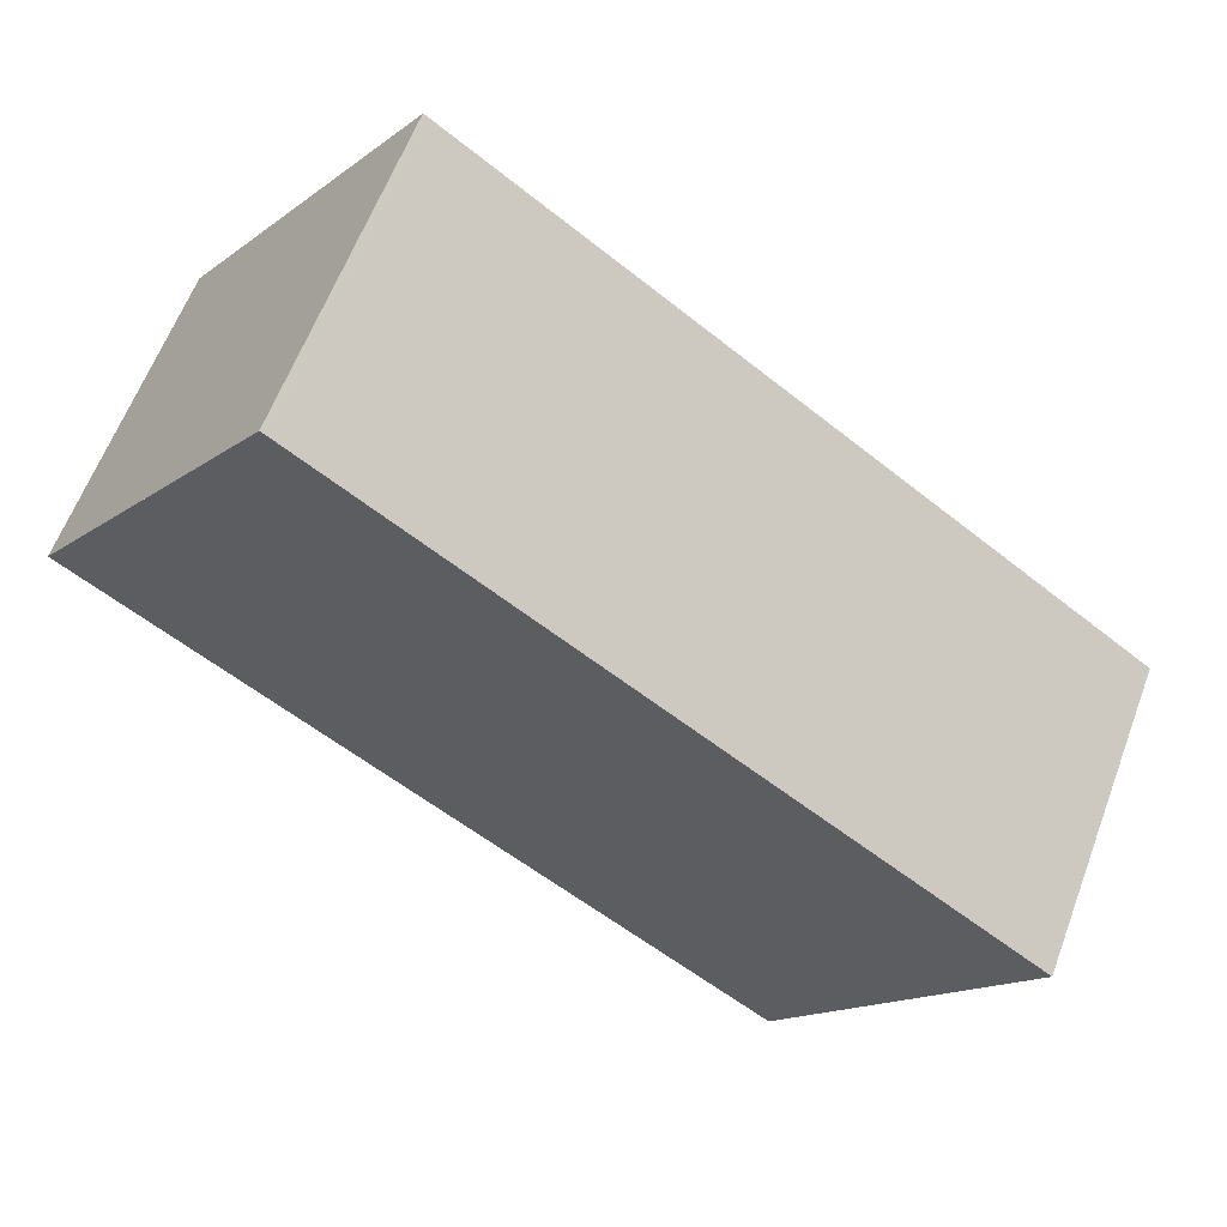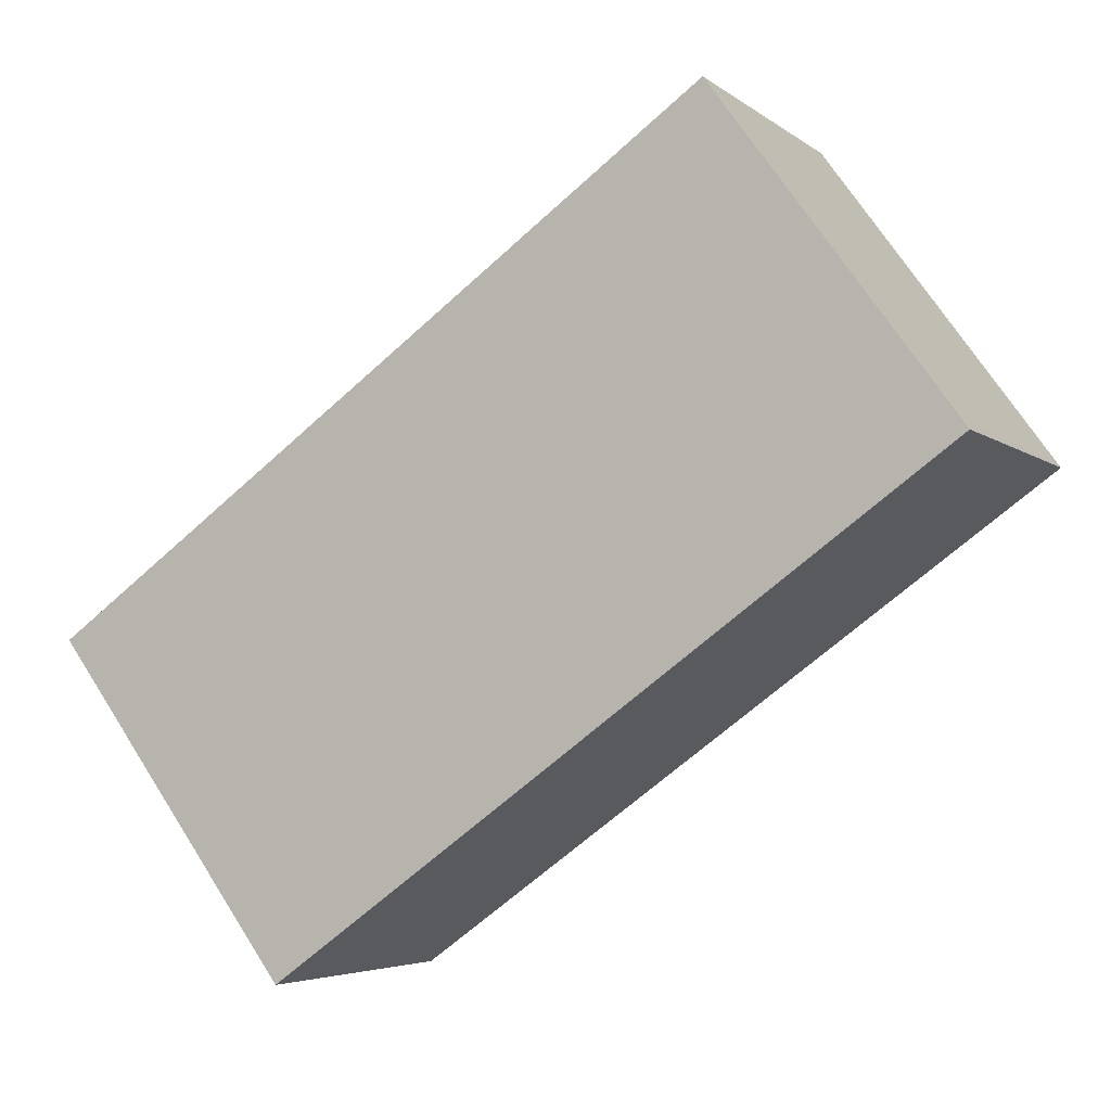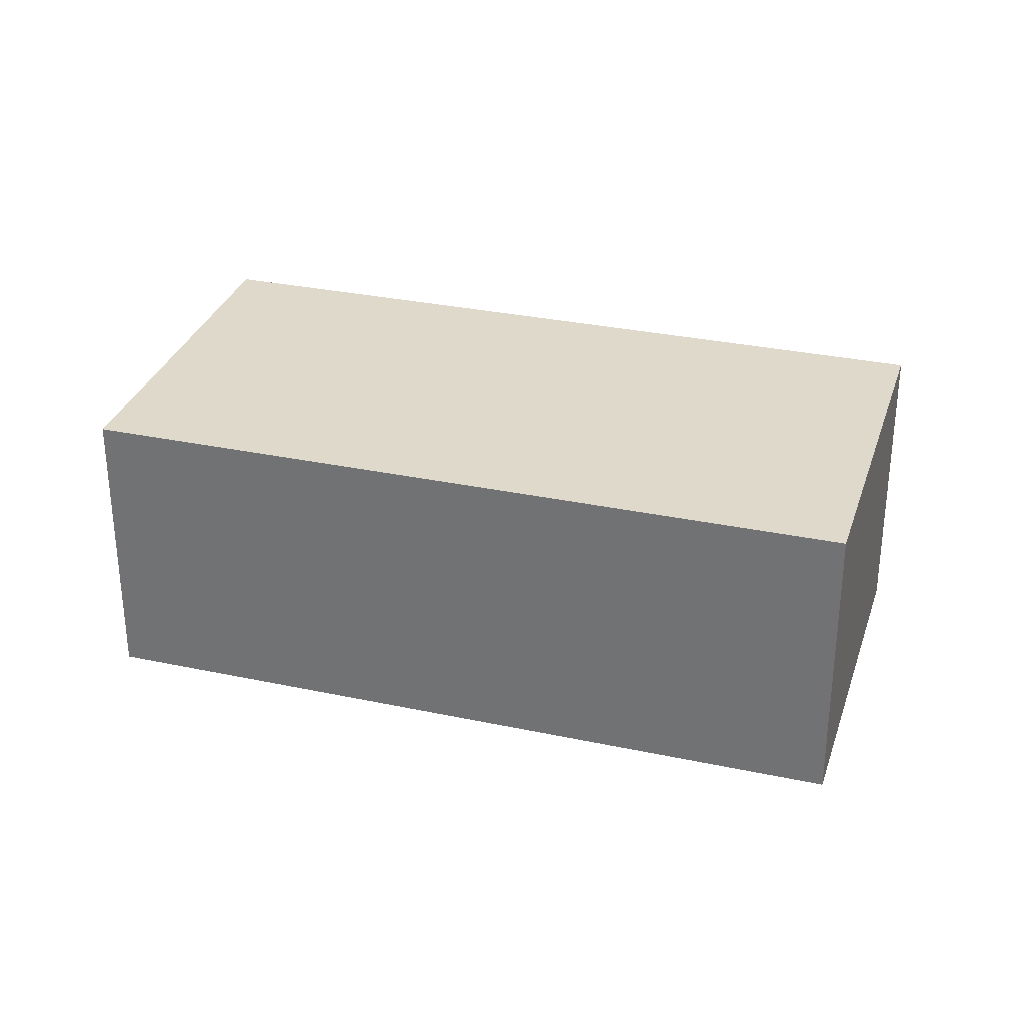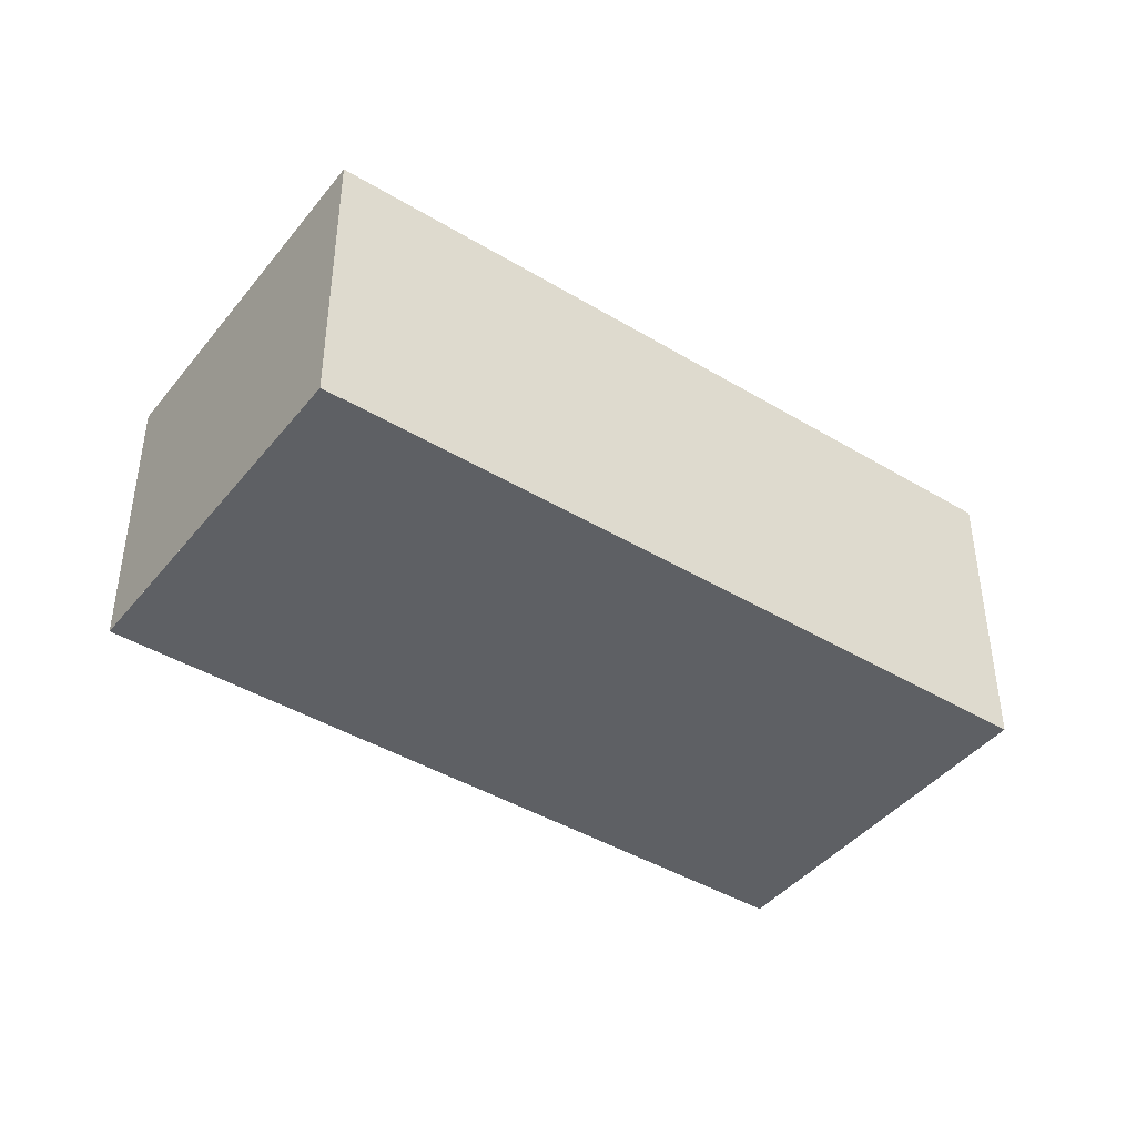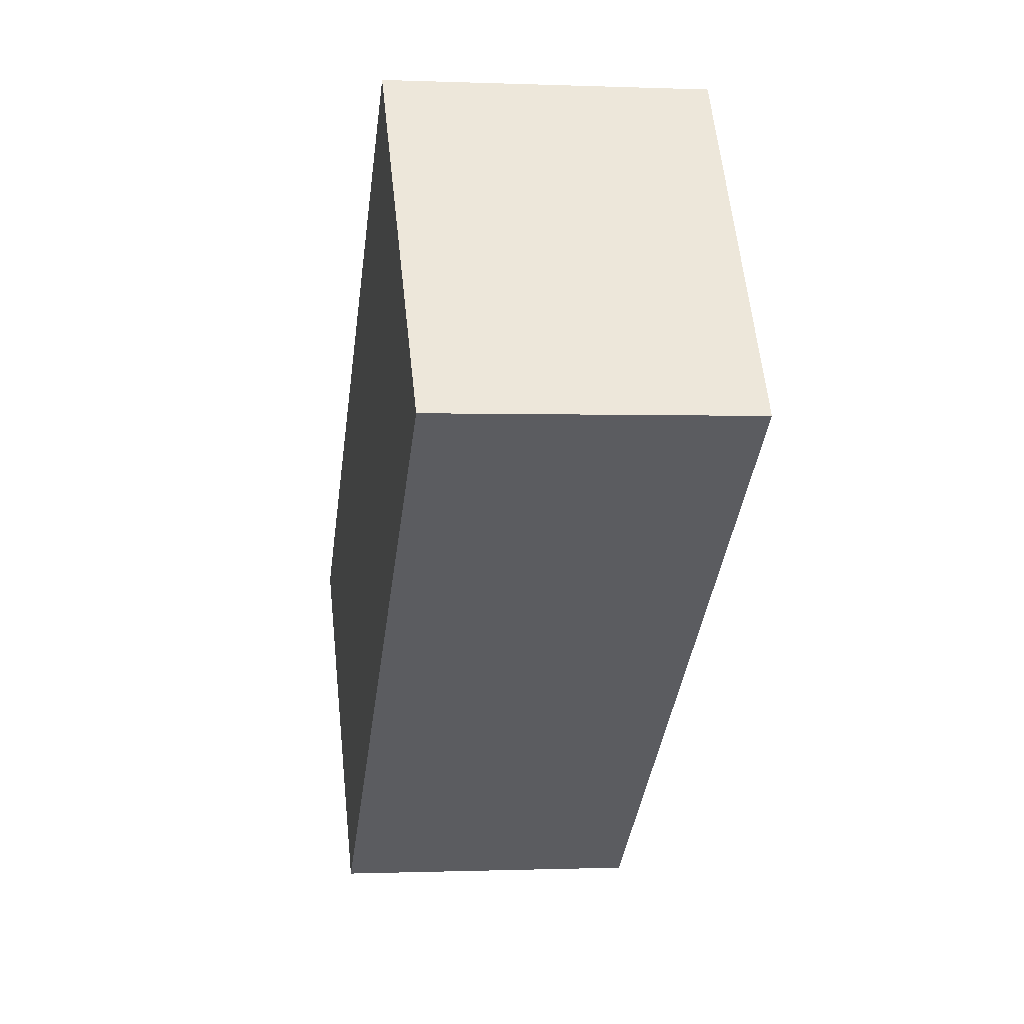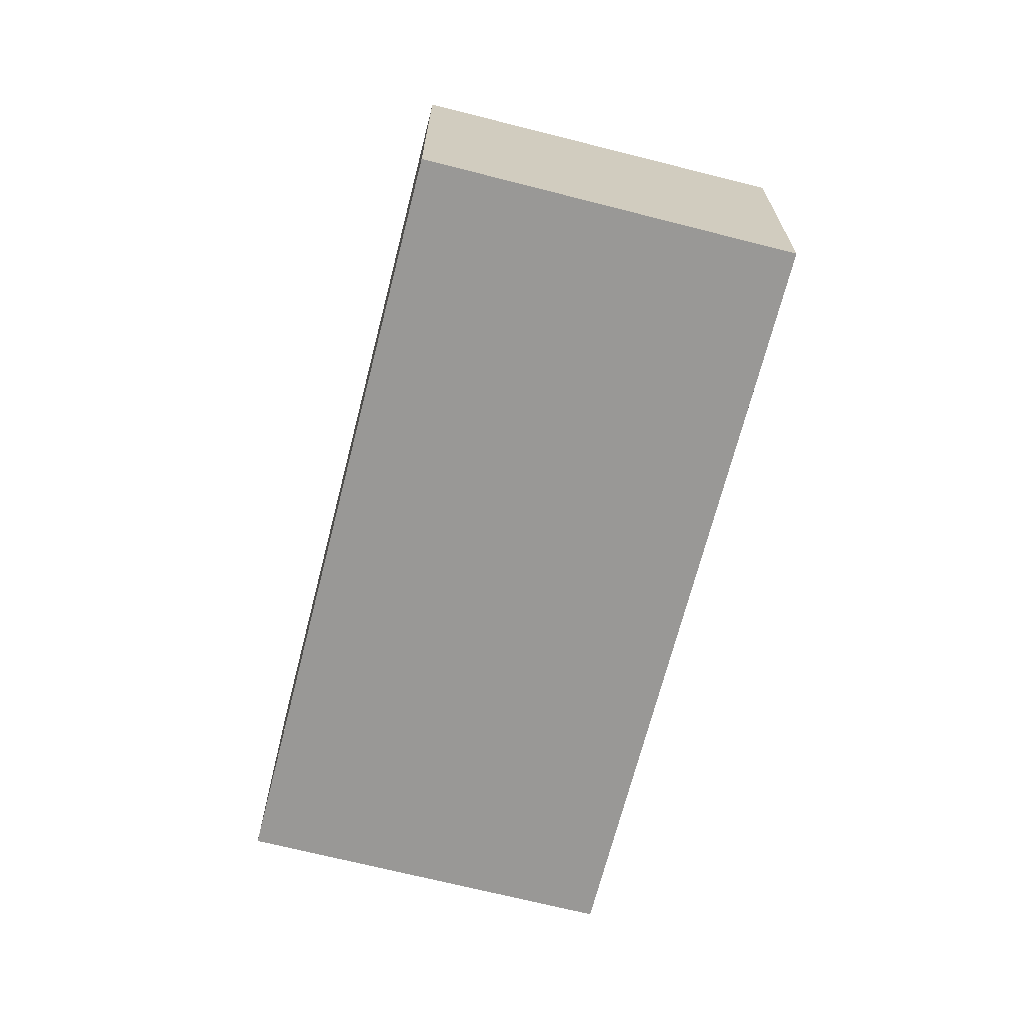
<metadata>
{"format":"obj","ext":"obj","renderer":"f3d","projection":"perspective","resolution":1024,"background":"white","views":[{"elev":61.1,"azim":-159.5,"up":"+Y"},{"elev":-4.6,"azim":25.3,"up":"+Y"},{"elev":31.0,"azim":52.8,"up":"+Z"},{"elev":-42.8,"azim":-179.8,"up":"+Z"},{"elev":-0.5,"azim":81.3,"up":"+Y"},{"elev":-68.6,"azim":111.5,"up":"+Z"}]}
</metadata>
<code>
v -763 -1068 1.922
v -758.9 -1065 1.928
v -757.5 -1067 1.89
v -761.6 -1070 1.884
v -759 -1065 1.927
v -757.5 -1067 1.89
v -757.6 -1067 1.89
v -757.5 -1067 1.89
v -761.6 -1070 1.884
v -763 -1068 1.922
v -761.6 -1070 1.884
v -761.6 -1070 1.884
v -763 -1068 1.922
v -763 -1068 1.922
v -763 -1068 0
v -763 -1068 0
v -757.5 -1067 1.89
v -758.9 -1065 1.928
v -758.9 -1065 -2.22e-16
v -757.5 -1067 2.22e-16
v -757.5 -1067 1.89
v -757.5 -1067 1.89
v -757.5 -1067 -2.22e-16
v -757.5 -1067 2.22e-16
v -761.6 -1070 1.884
v -761.6 -1070 1.884
v -761.6 -1070 0
v -761.6 -1070 -2.22e-16
v -758.9 -1065 1.928
v -759 -1065 1.927
v -759 -1065 2.22e-16
v -758.9 -1065 -2.22e-16
v -761.6 -1070 1.884
v -757.5 -1067 1.89
v -757.5 -1067 2.22e-16
v -761.6 -1070 -2.22e-16
v -757.5 -1067 1.89
v -757.5 -1067 1.89
v -757.5 -1067 2.22e-16
v -757.5 -1067 -2.22e-16
v -763 -1068 1.922
v -761.6 -1070 1.884
v -761.6 -1070 -2.22e-16
v -763 -1068 0
v -759 -1065 1.927
v -763 -1068 1.922
v -763 -1068 0
v -759 -1065 2.22e-16
v -761.6 -1070 1.884
v -761.6 -1070 1.884
v -761.6 -1070 -2.22e-16
v -761.6 -1070 0
v -763 -1068 0
v -758.9 -1065 0
v -757.5 -1067 0
v -761.6 -1070 0
f 12 4 9 11
f 8 3 6 7
f 7 5 2 8
f 11 9 1 10
f 10 5 7 11
f 11 7 6 12
f 14 15 16 13
f 18 19 20 17
f 22 23 24 21
f 26 27 28 25
f 30 31 32 29
f 34 35 36 33
f 38 39 40 37
f 42 43 44 41
f 46 47 48 45
f 50 51 52 49
f 54 55 56 53

</code>
